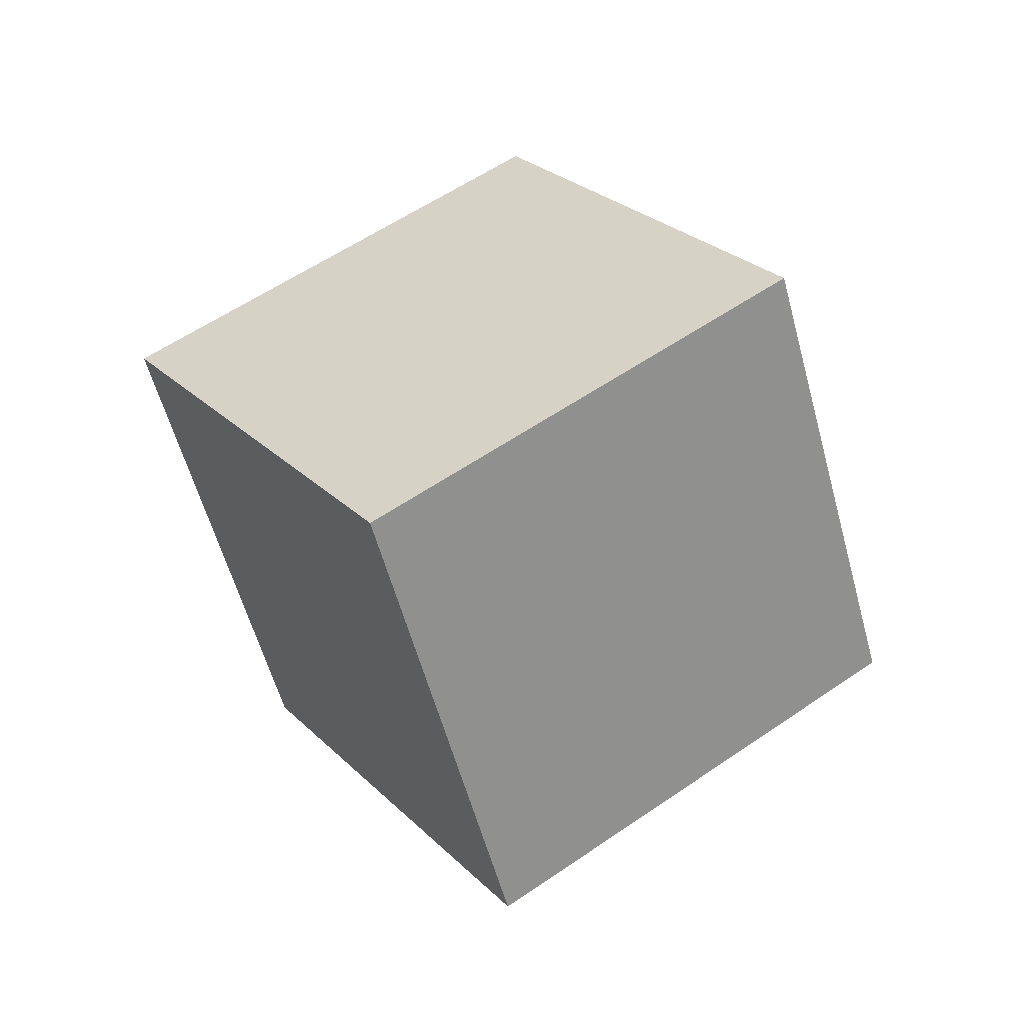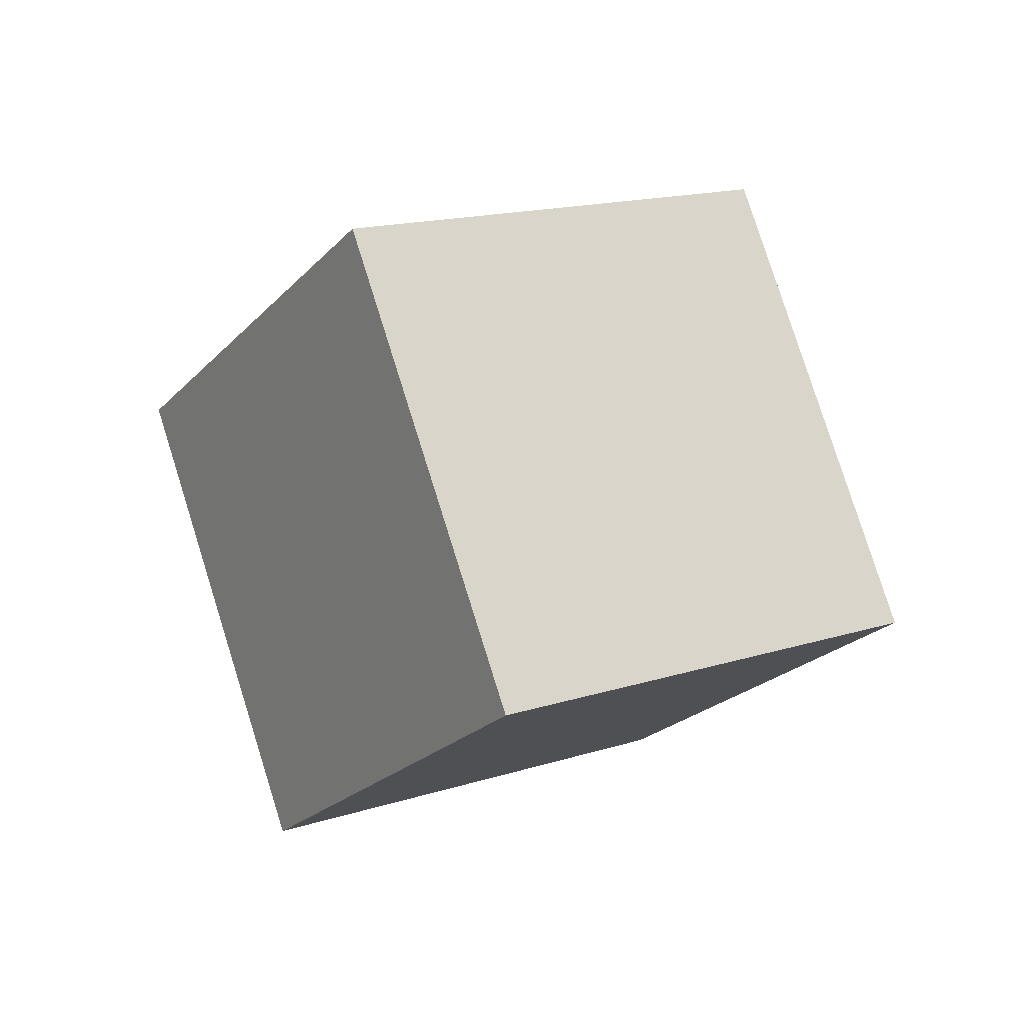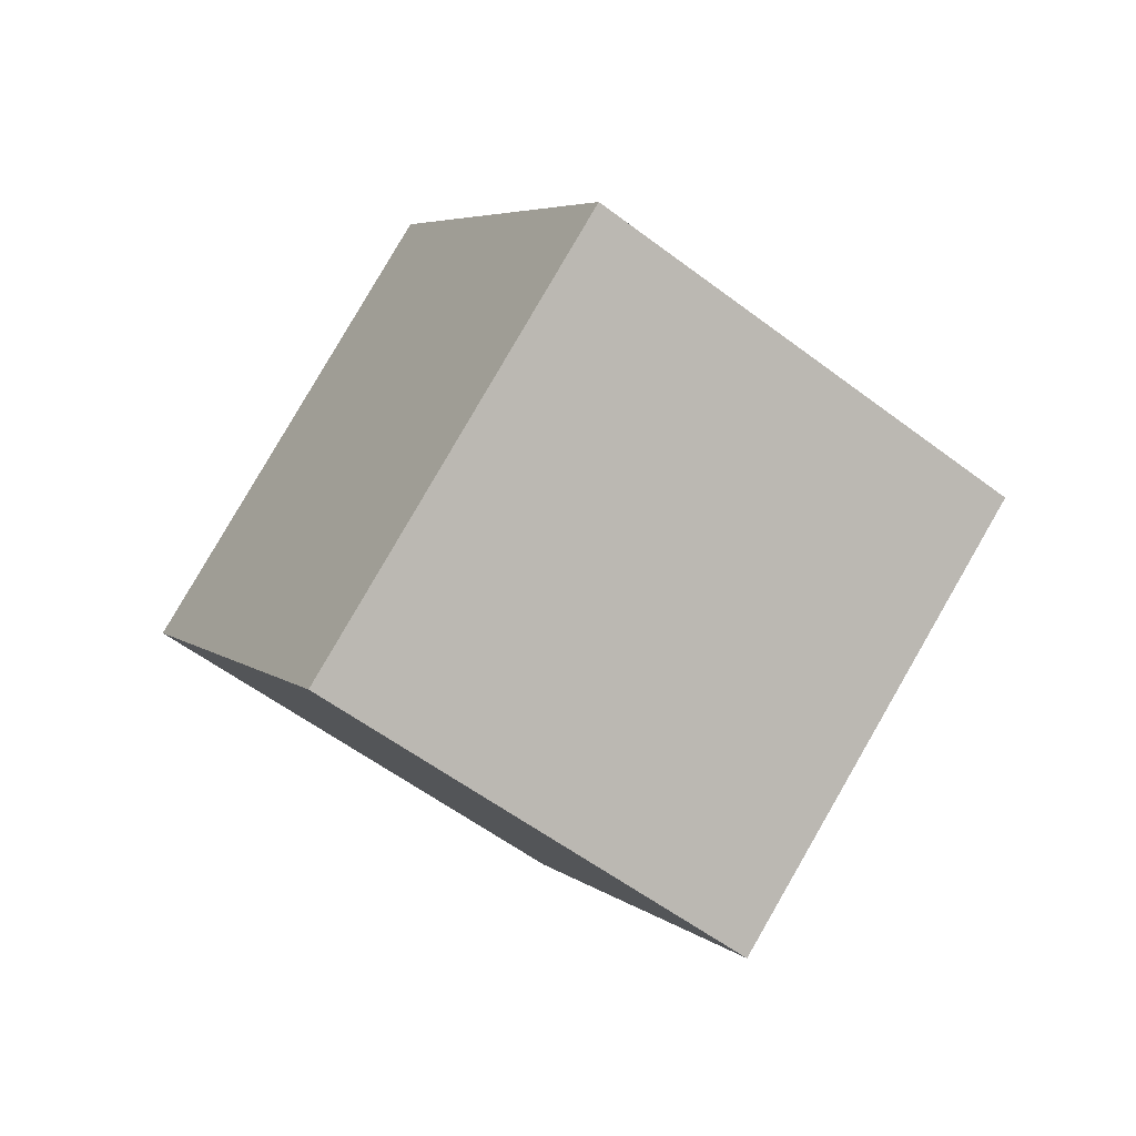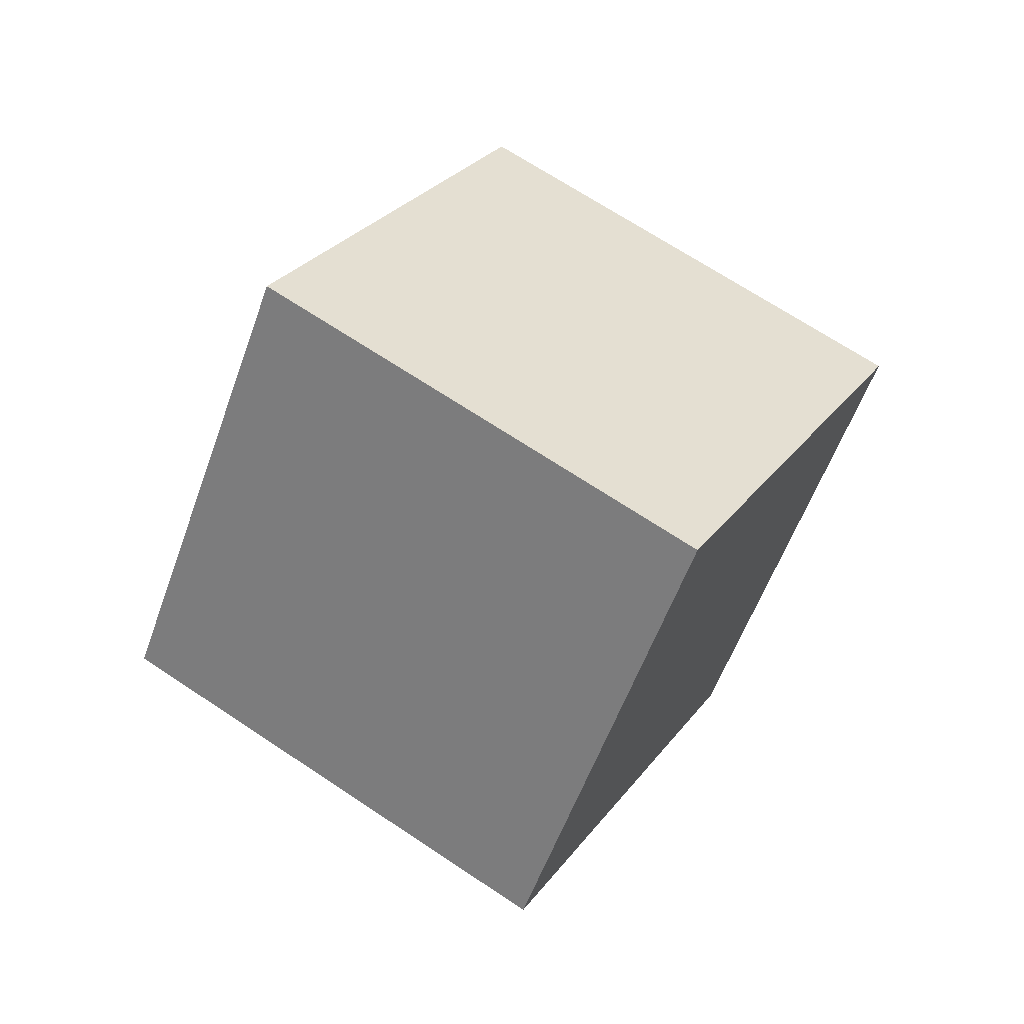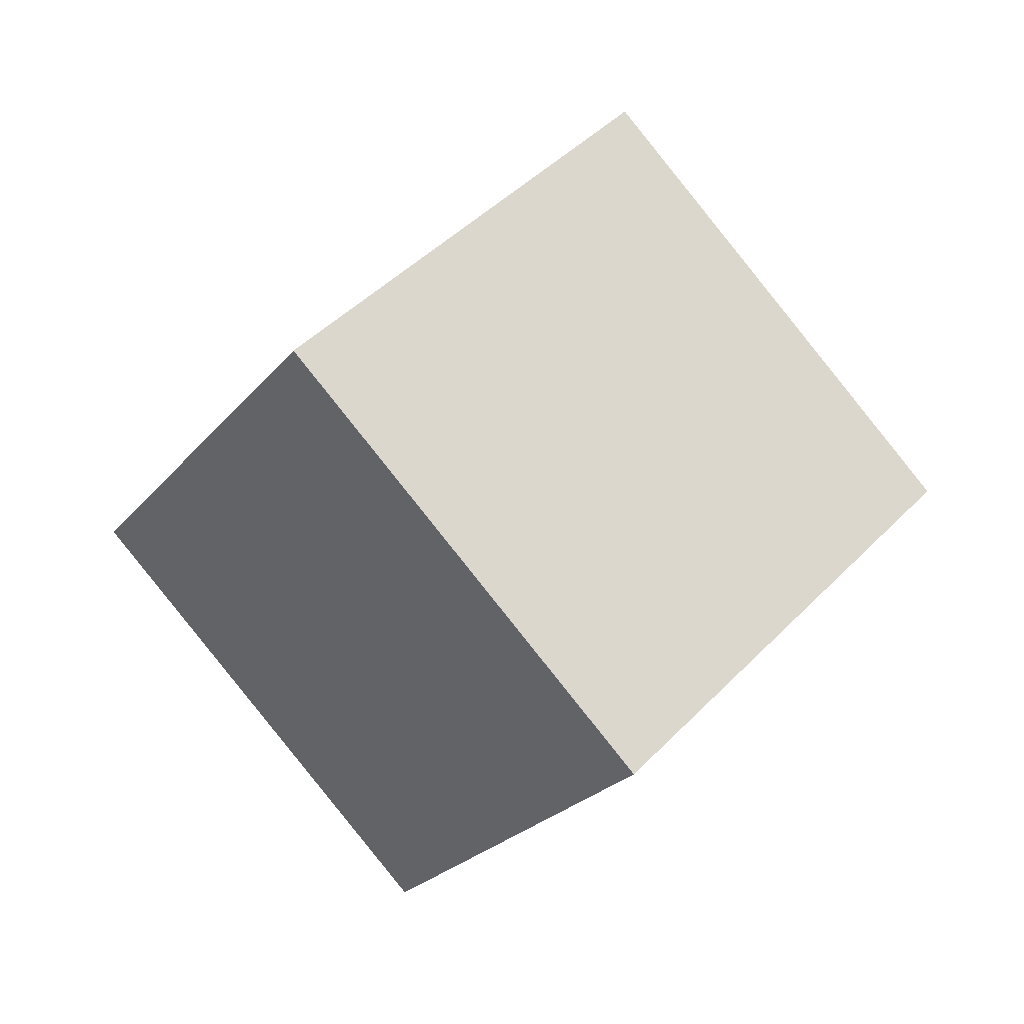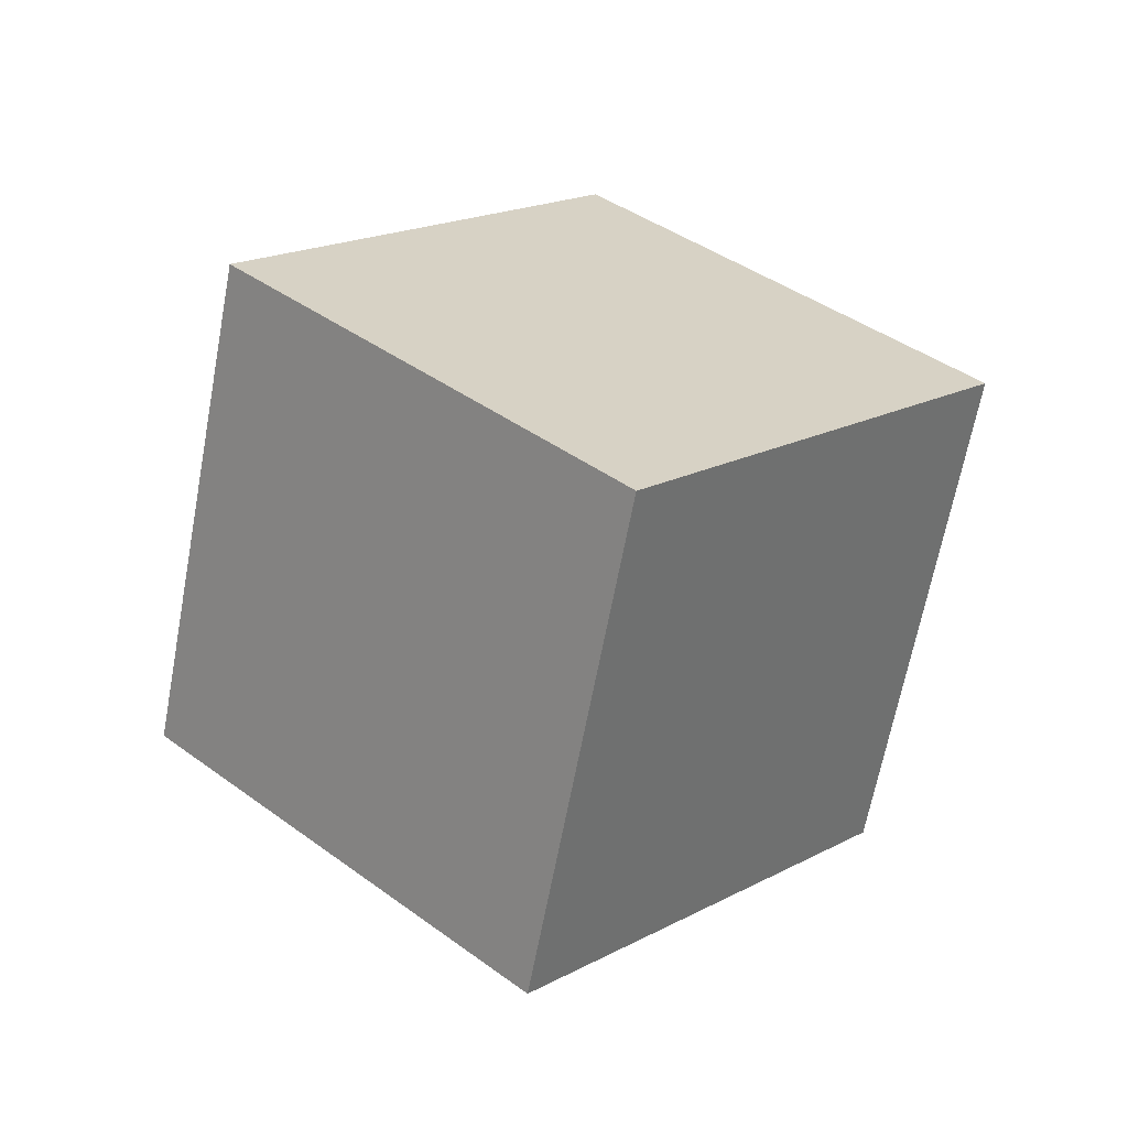
<metadata>
{"format":"obj","ext":"obj","renderer":"f3d","projection":"perspective","resolution":1024,"background":"white","views":[{"elev":-15.3,"azim":25.5,"up":"+Z"},{"elev":-60.3,"azim":29.0,"up":"+Z"},{"elev":41.9,"azim":101.5,"up":"+Z"},{"elev":-18.7,"azim":-137.7,"up":"+Z"},{"elev":-45.9,"azim":96.3,"up":"+Y"},{"elev":-11.4,"azim":171.2,"up":"+Y"}]}
</metadata>
<code>
o Cube.873_Cube.024
v -1.83 0.08174 1.901
v -1.797 -0.2109 2.138
v -1.542 -0.05239 1.696
v -1.51 -0.345 1.933
v -2.073 -0.1163 1.69
v -2.04 -0.4089 1.927
v -1.785 -0.2504 1.485
v -1.753 -0.543 1.721
f 2 3 1
f 4 7 3
f 8 5 7
f 6 1 5
f 7 1 3
f 4 6 8
f 2 4 3
f 4 8 7
f 8 6 5
f 6 2 1
f 7 5 1
f 4 2 6

</code>
